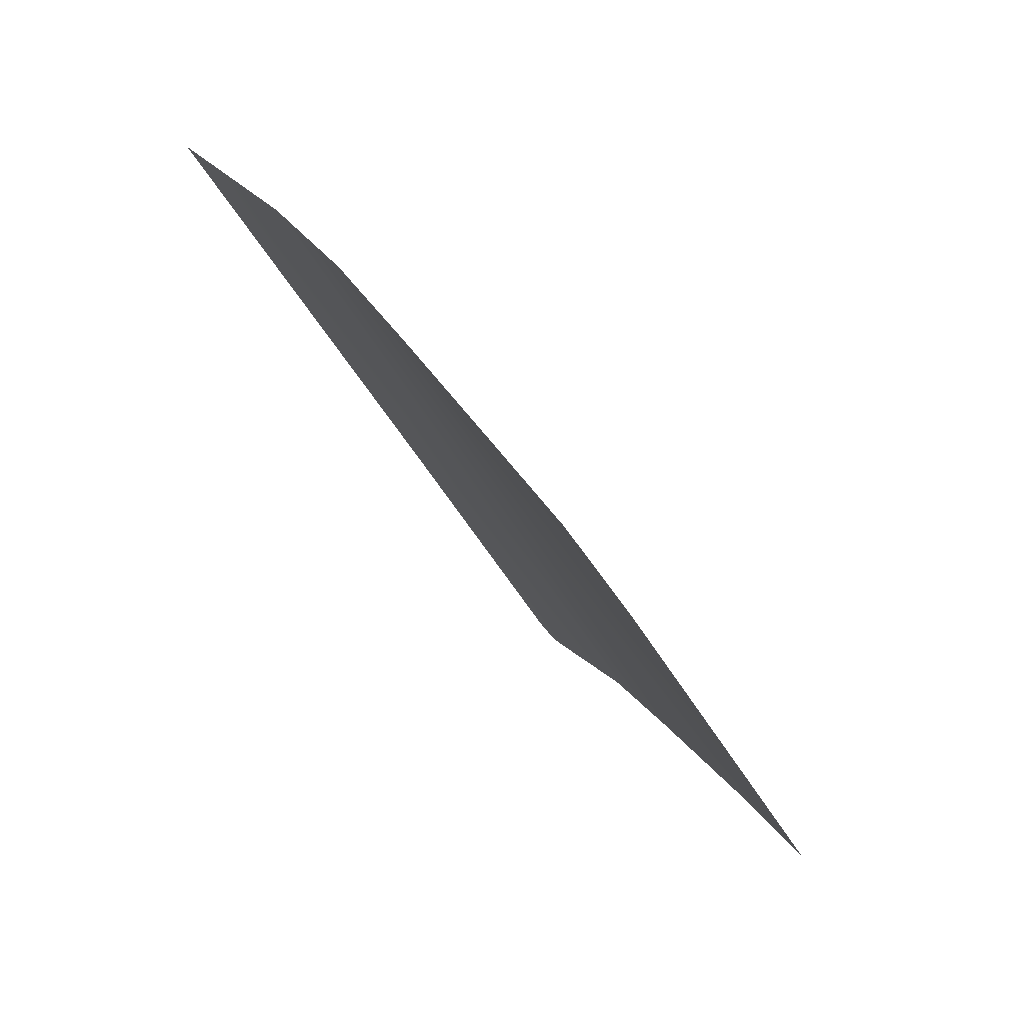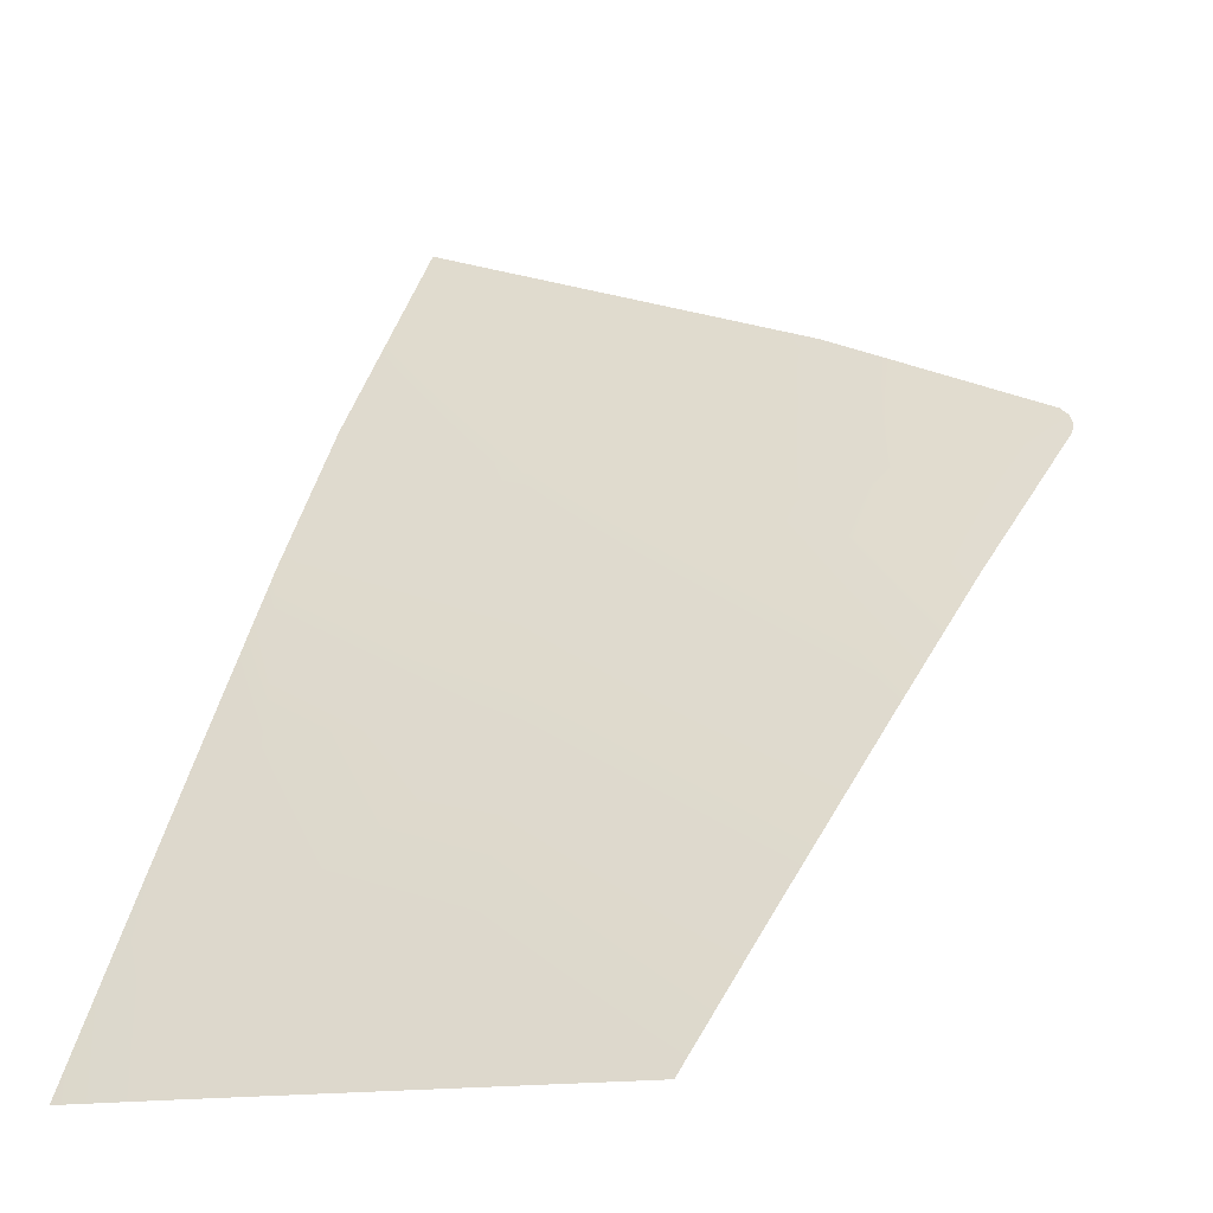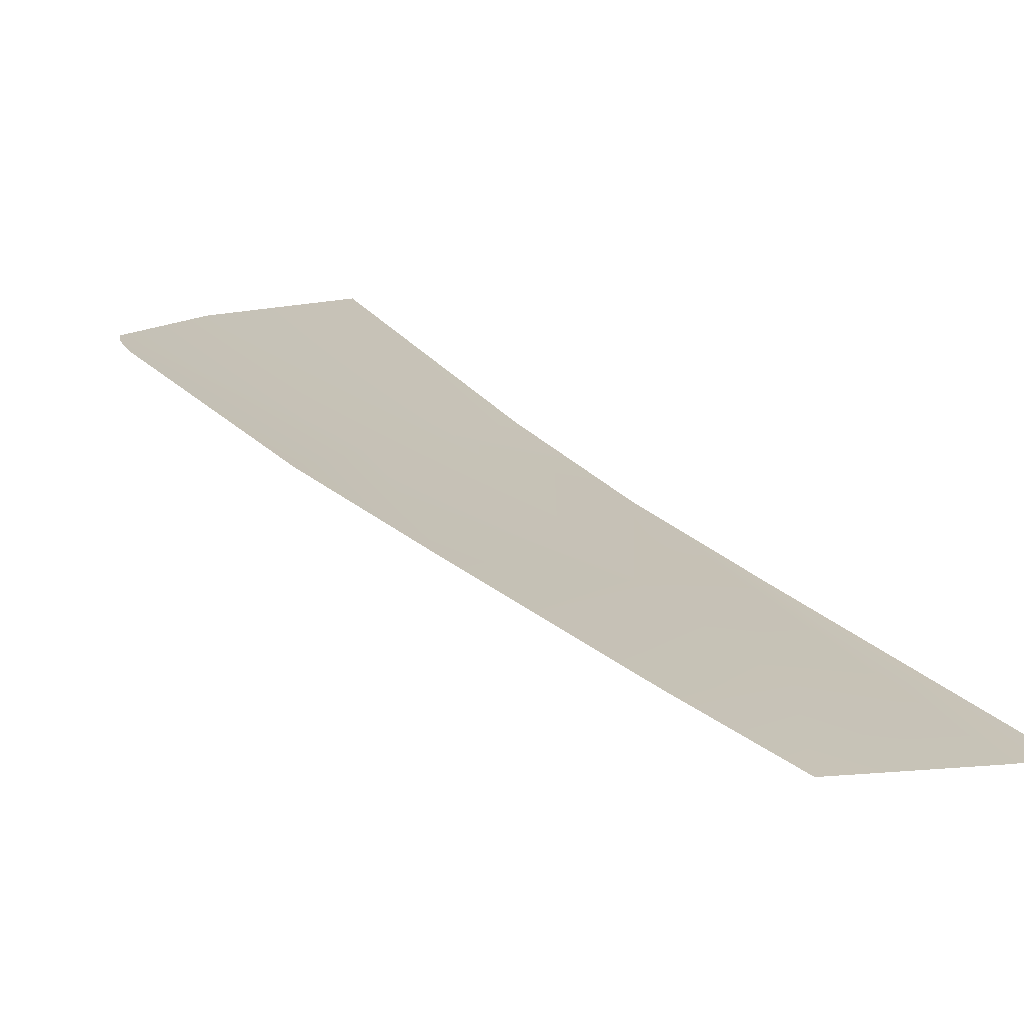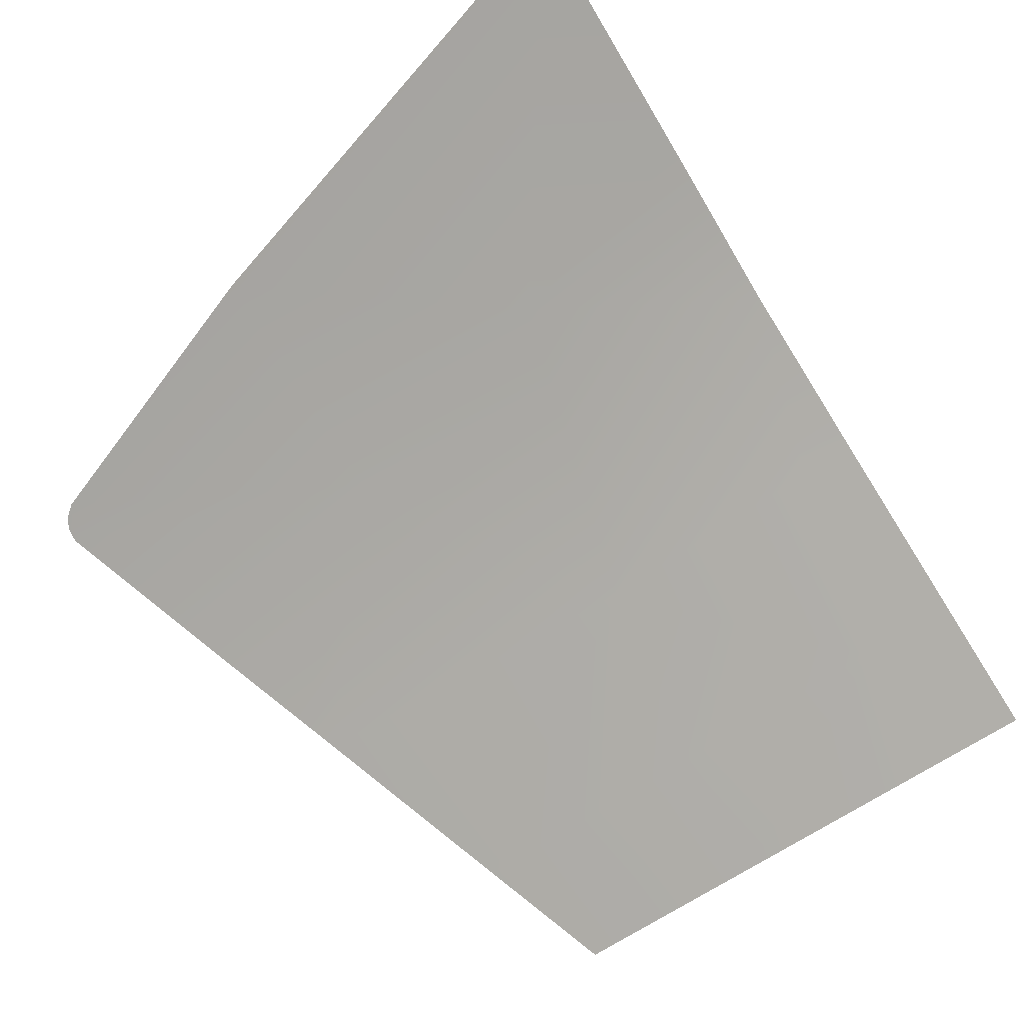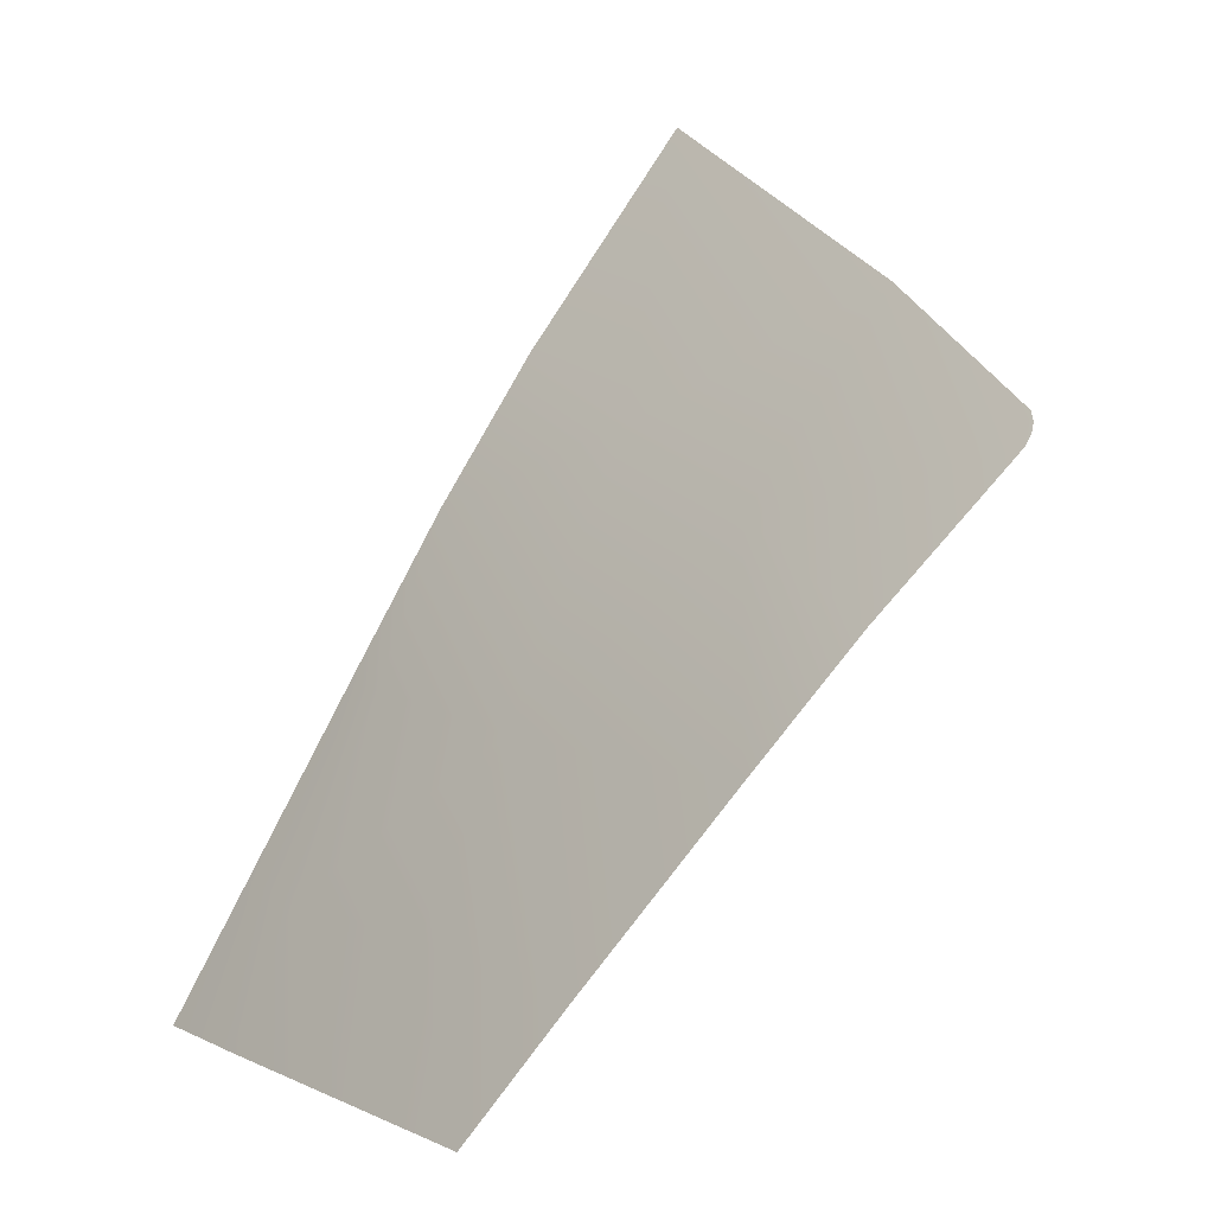
<metadata>
{"format":"obj","ext":"obj","renderer":"f3d","projection":"perspective","resolution":1024,"background":"white","views":[{"elev":-42.1,"azim":118.6,"up":"+Y"},{"elev":-10.9,"azim":-158.9,"up":"+Y"},{"elev":0.2,"azim":-55.6,"up":"+Z"},{"elev":77.1,"azim":-30.6,"up":"+Z"},{"elev":7.1,"azim":-121.1,"up":"+Y"}]}
</metadata>
<code>
v  -126.8 43.4 -87.08
v  -123.4 43.36 -87.2
v  -127.1 38.93 -89.49
v  -122.8 38.78 -89.65
v  -148.6 58.4 -76.24
v  -148.1 59.32 -75.65
v  -139.7 56.06 -79.06
v  -140.3 62.61 -74.4
v  -124.1 49.72 -83.77
v  -126 49.67 -83.74
v  -124.7 55.19 -80.78
v  -133.8 49.32 -83.44
v  -132.1 58.24 -78.33
v  -125.2 60.23 -77.68
v  -144.8 49.55 -82.4
v  -134.1 43.44 -86.67
v  -126.1 67.56 -72.59
v  -148.4 59.05 -75.8
v  -148.6 58.75 -75.99
v  -146.6 53.68 -79.74
v  -134.1 39.15 -89.08
v  -142.2 43.48 -86.22
v  -140.5 39.36 -88.71
g Z187_304H_L_DTaSI_Z187_304H_L
f 1 2 3
f 2 4 3
f 5 6 7
f 7 6 8
f 9 10 11
f 12 11 10
f 13 14 11
f 15 7 12
f 16 12 1
f 12 10 1
f 8 17 13
f 17 14 13
f 6 5 18
f 5 19 18
f 20 5 7
f 10 9 1
f 9 2 1
f 7 15 20
f 3 21 1
f 21 16 1
f 16 22 12
f 22 15 12
f 21 23 16
f 23 22 16
f 12 13 11
f 8 13 7
f 12 7 13

</code>
